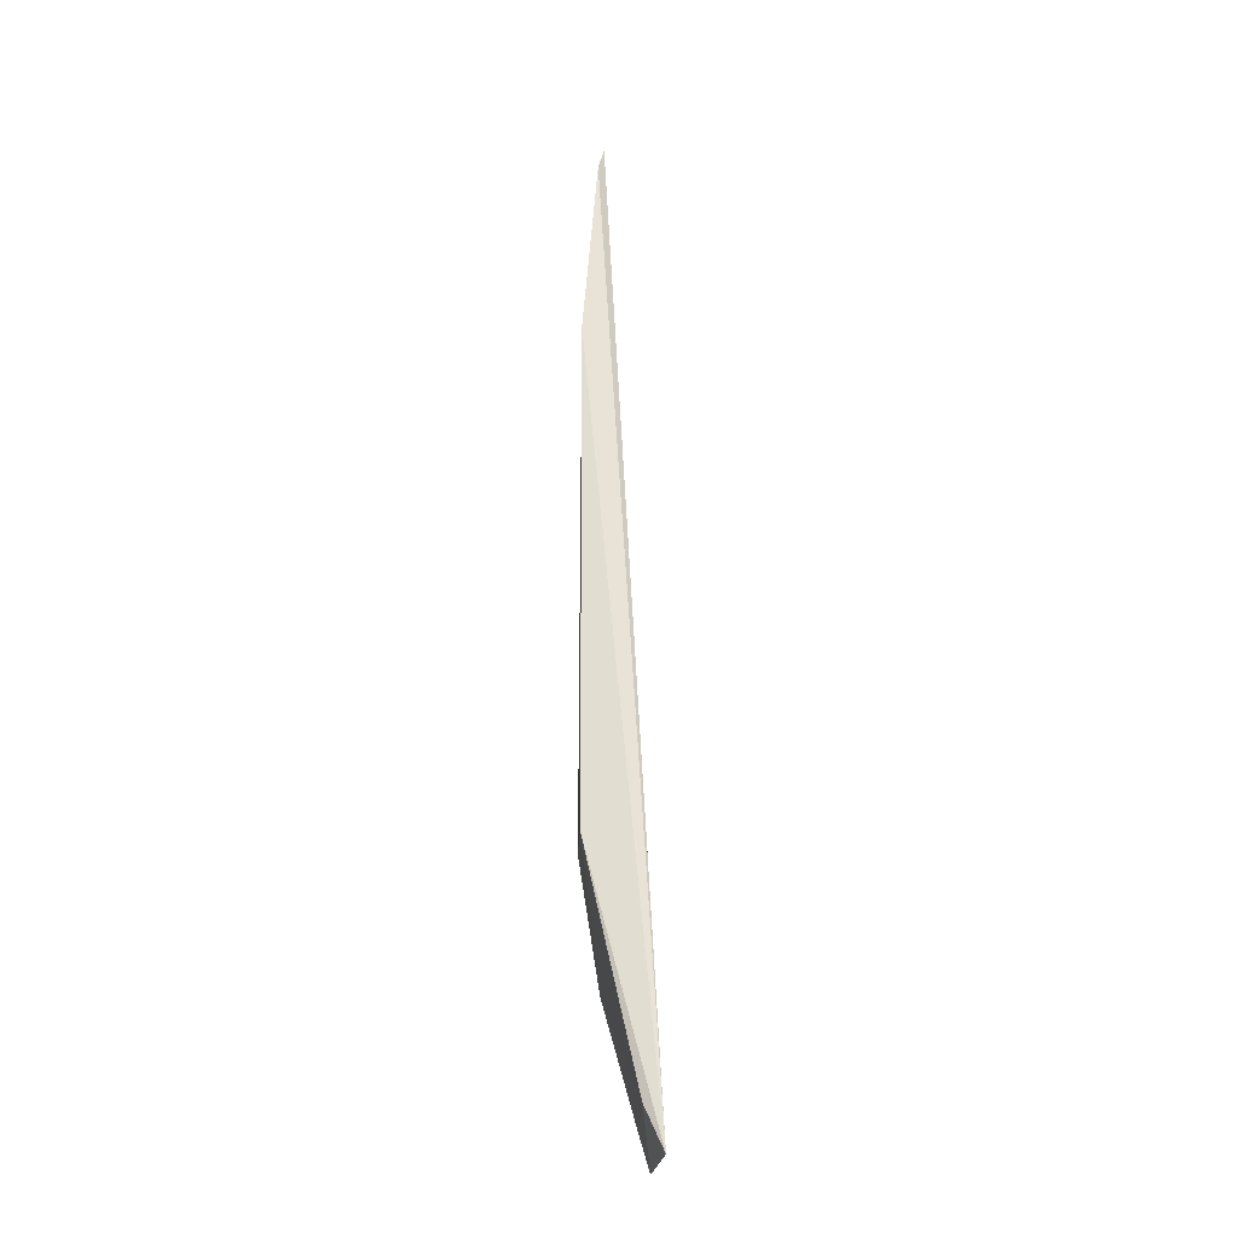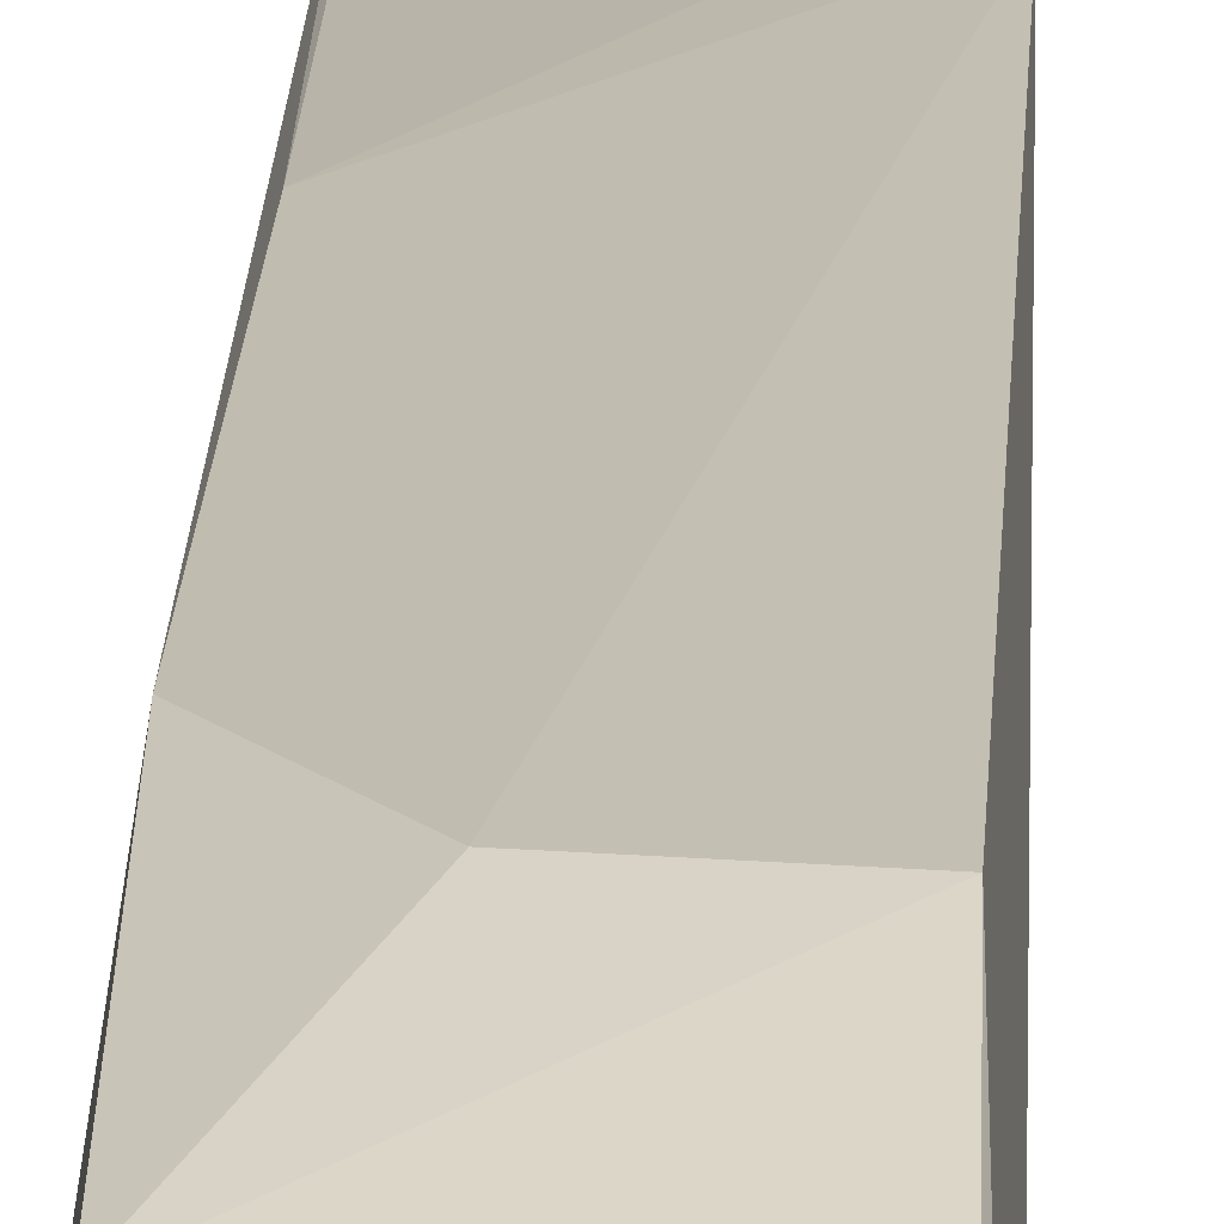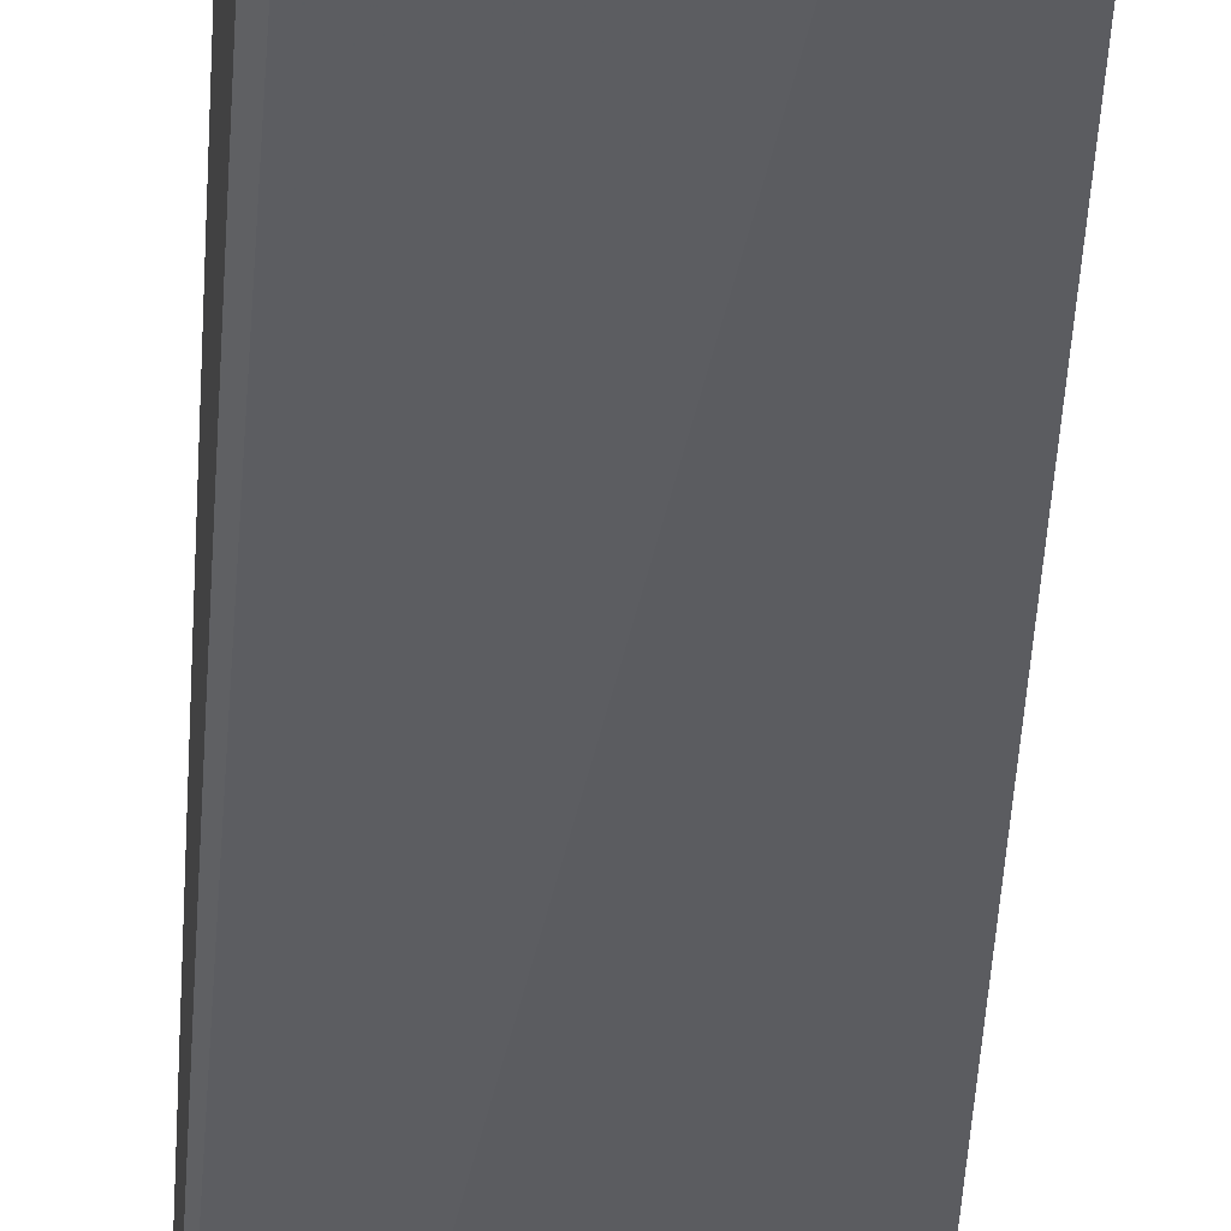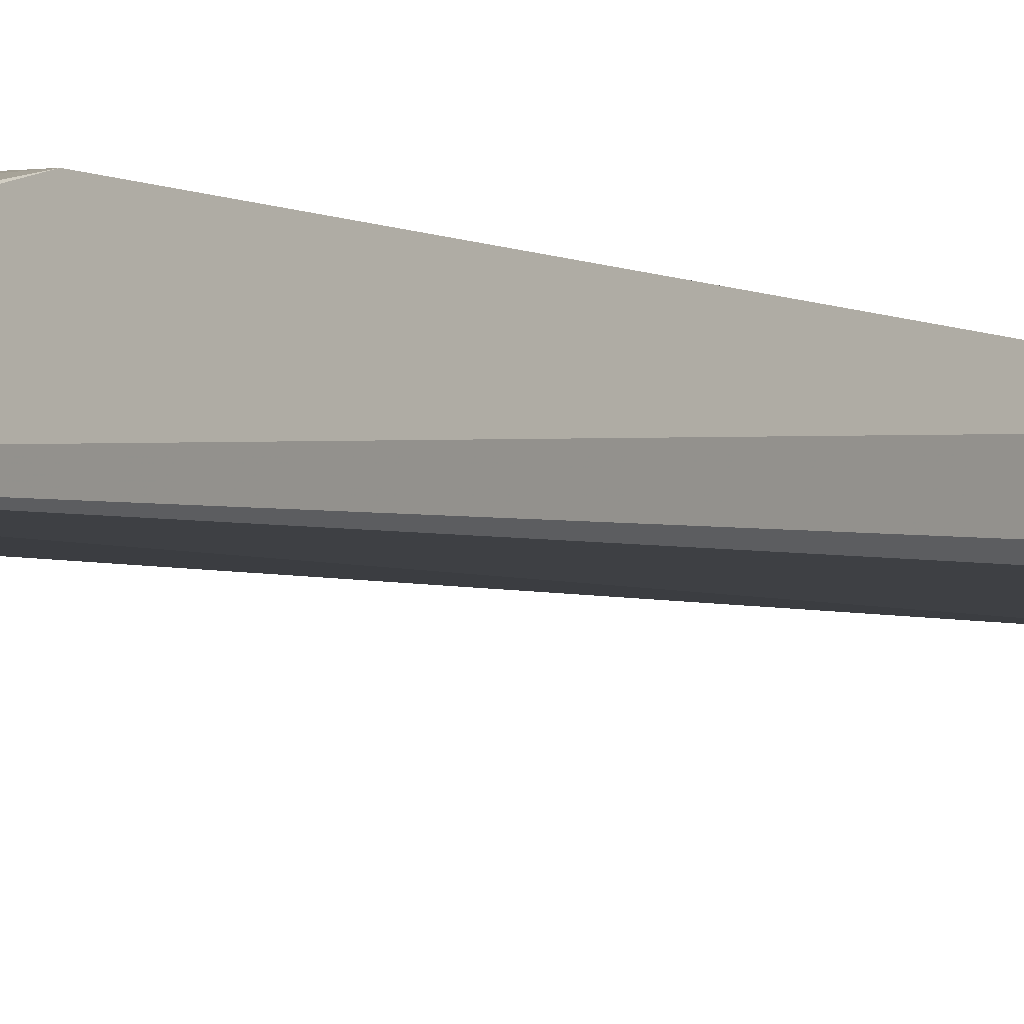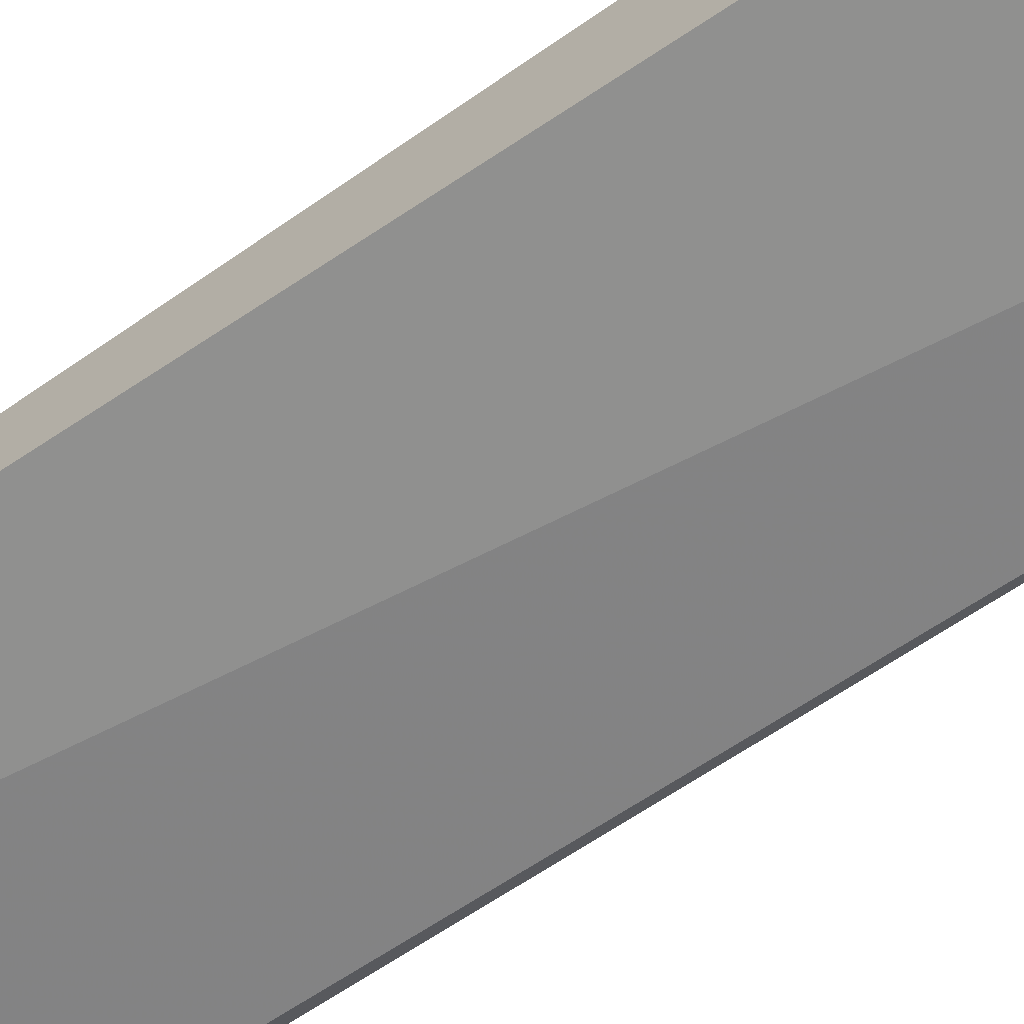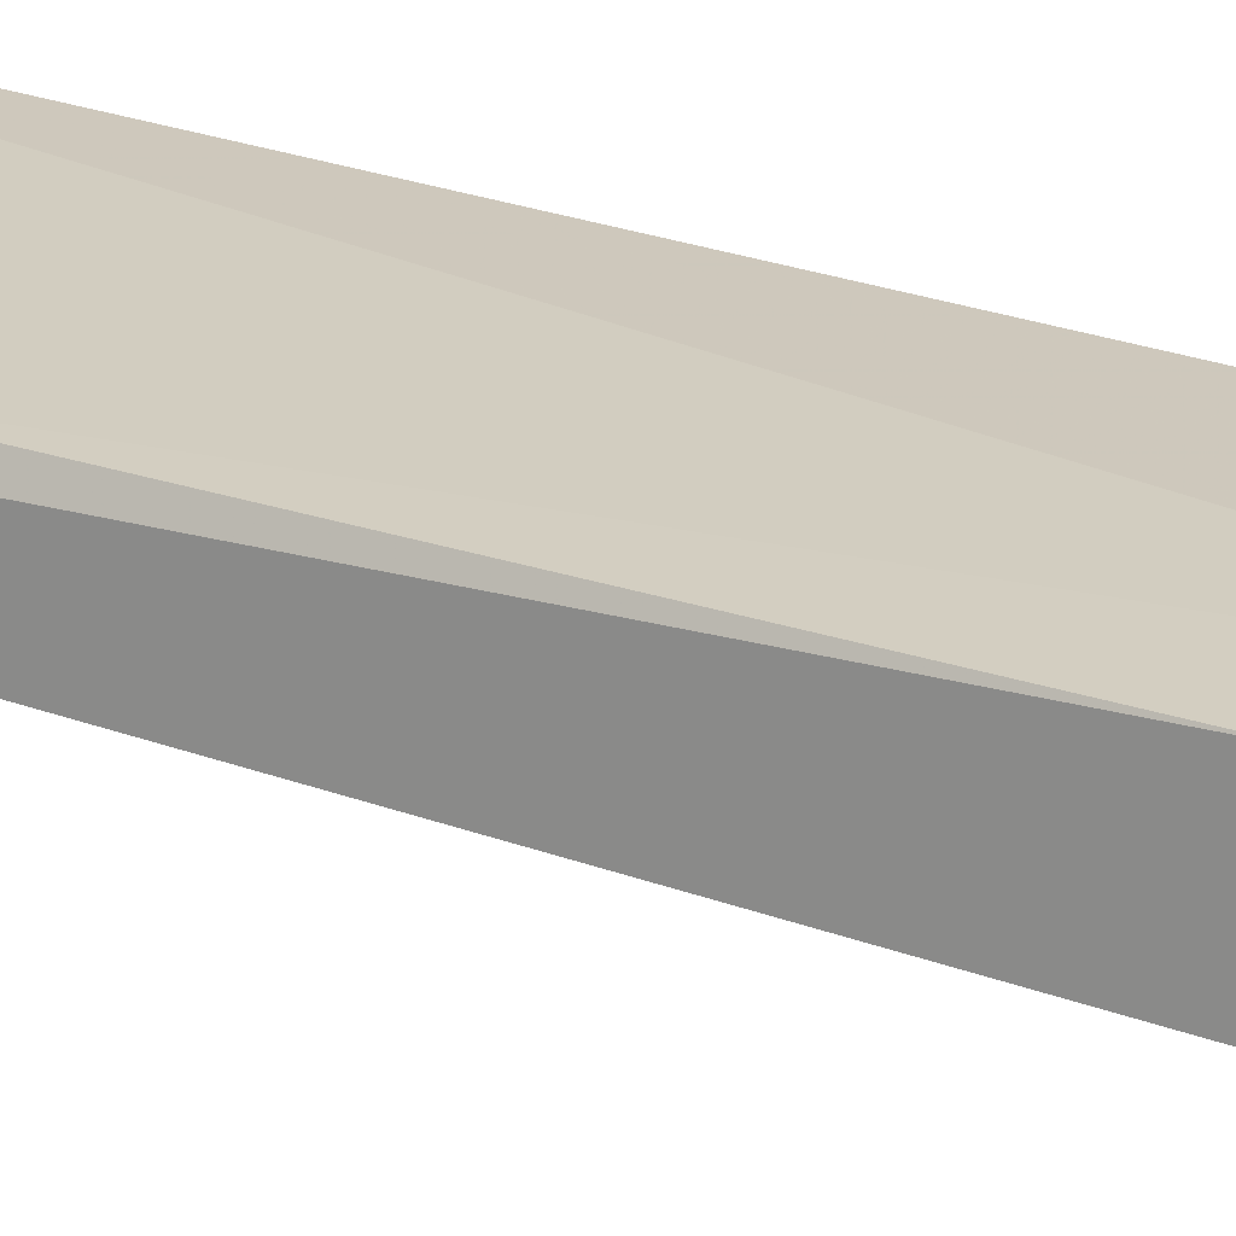
<metadata>
{"format":"obj","ext":"obj","renderer":"f3d","projection":"perspective","resolution":1024,"background":"white","views":[{"elev":-26.0,"azim":89.1,"up":"+Y"},{"elev":17.0,"azim":1.9,"up":"+Z"},{"elev":-33.1,"azim":177.4,"up":"+Z"},{"elev":-5.5,"azim":32.0,"up":"+Z"},{"elev":-64.4,"azim":-54.2,"up":"+Z"},{"elev":23.4,"azim":-59.9,"up":"+Z"}]}
</metadata>
<code>
v 0.02719 -0.2791 0.3575
v 0.02519 -0.2629 0.3646
v -0.02106 -0.2757 0.3608
v -0.02197 0.1099 0.3764
v 0.02537 0.09781 0.3799
v 0.02472 -0.173 0.3847
v 0.02262 0.1079 0.3776
v 0.0271 0.02371 0.3856
v -0.01934 -0.2167 0.3776
v -0.02015 0.09709 0.3786
v -0.02011 -0.2633 0.3645
v -0.02024 -0.1436 0.3847
v -0.01923 -0.03835 0.3846
v -0.001893 -0.1721 0.3855
v 0.01291 0.02263 0.3848
f 1 2 3
f 1 3 4
f 6 2 1
f 7 5 1
f 7 1 4
f 7 4 5
f 8 6 1
f 8 1 5
f 9 2 6
f 10 8 5
f 10 5 4
f 11 9 3
f 11 3 2
f 11 2 9
f 12 4 3
f 12 3 9
f 13 10 4
f 13 4 12
f 14 12 9
f 14 9 6
f 14 6 8
f 14 13 12
f 14 8 13
f 15 13 8
f 15 8 10
f 15 10 13

</code>
